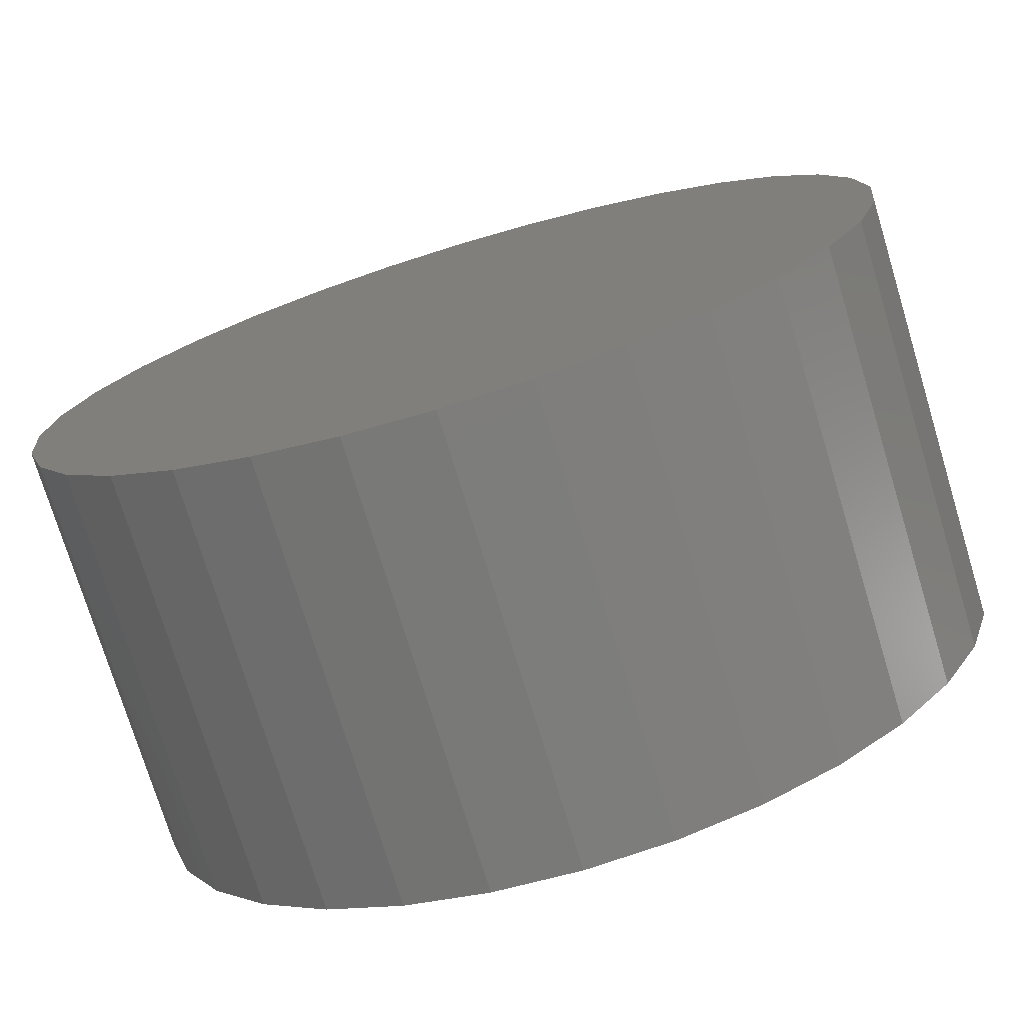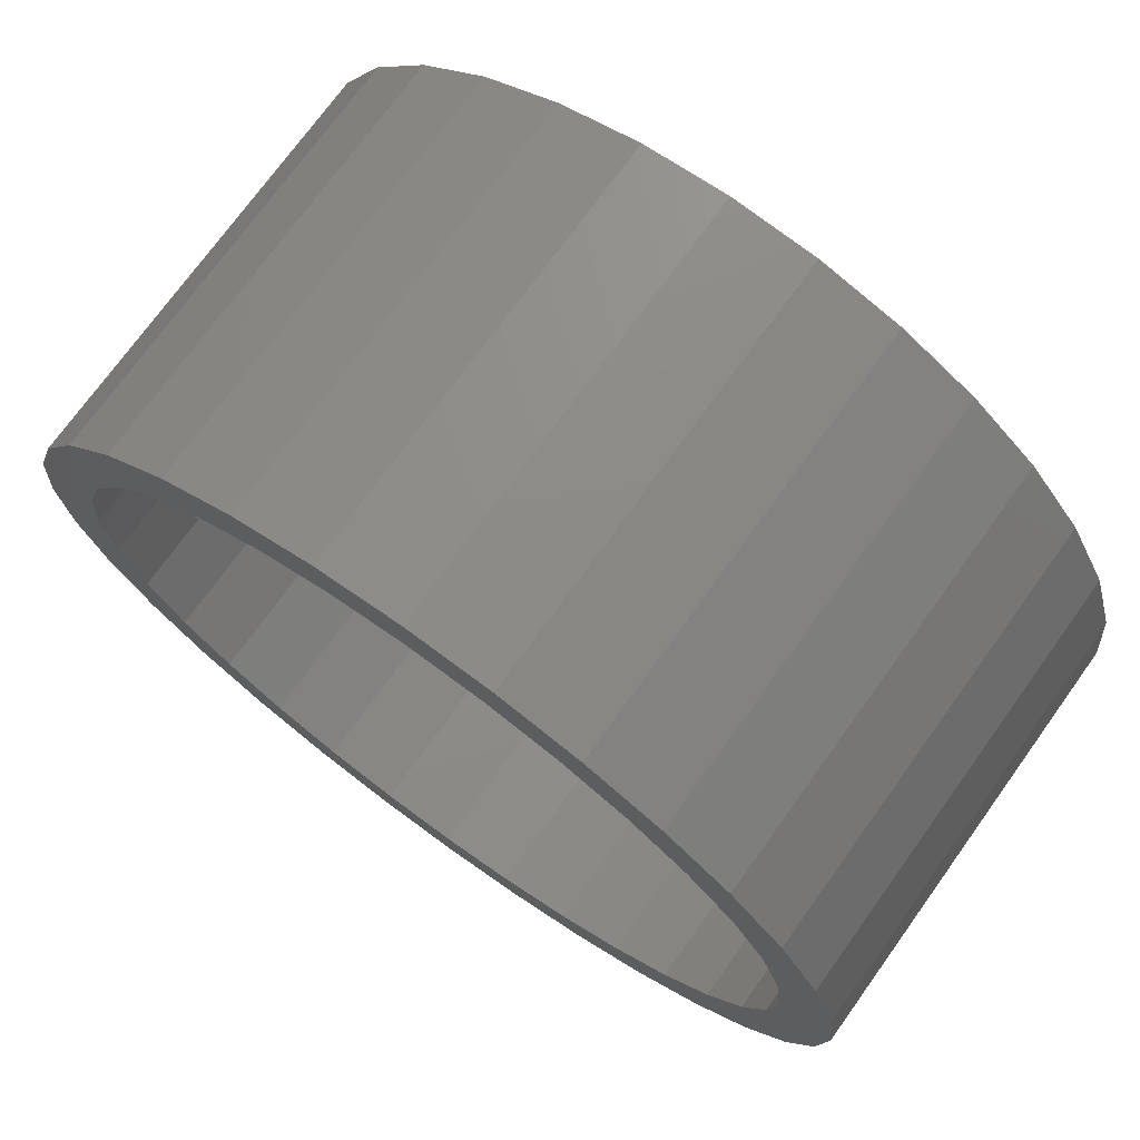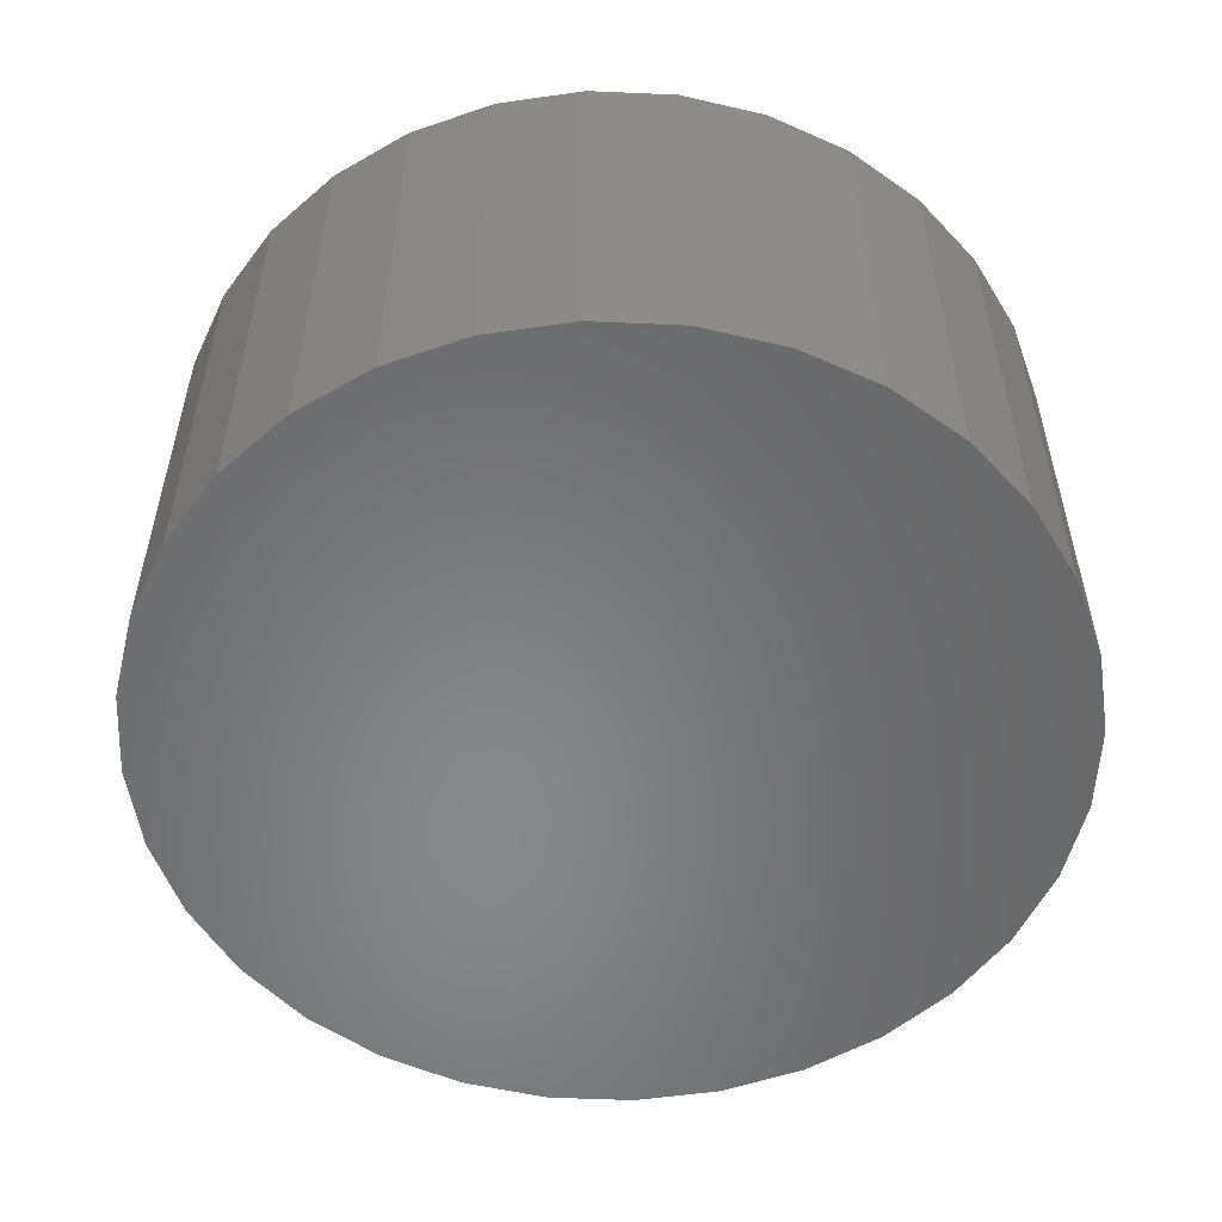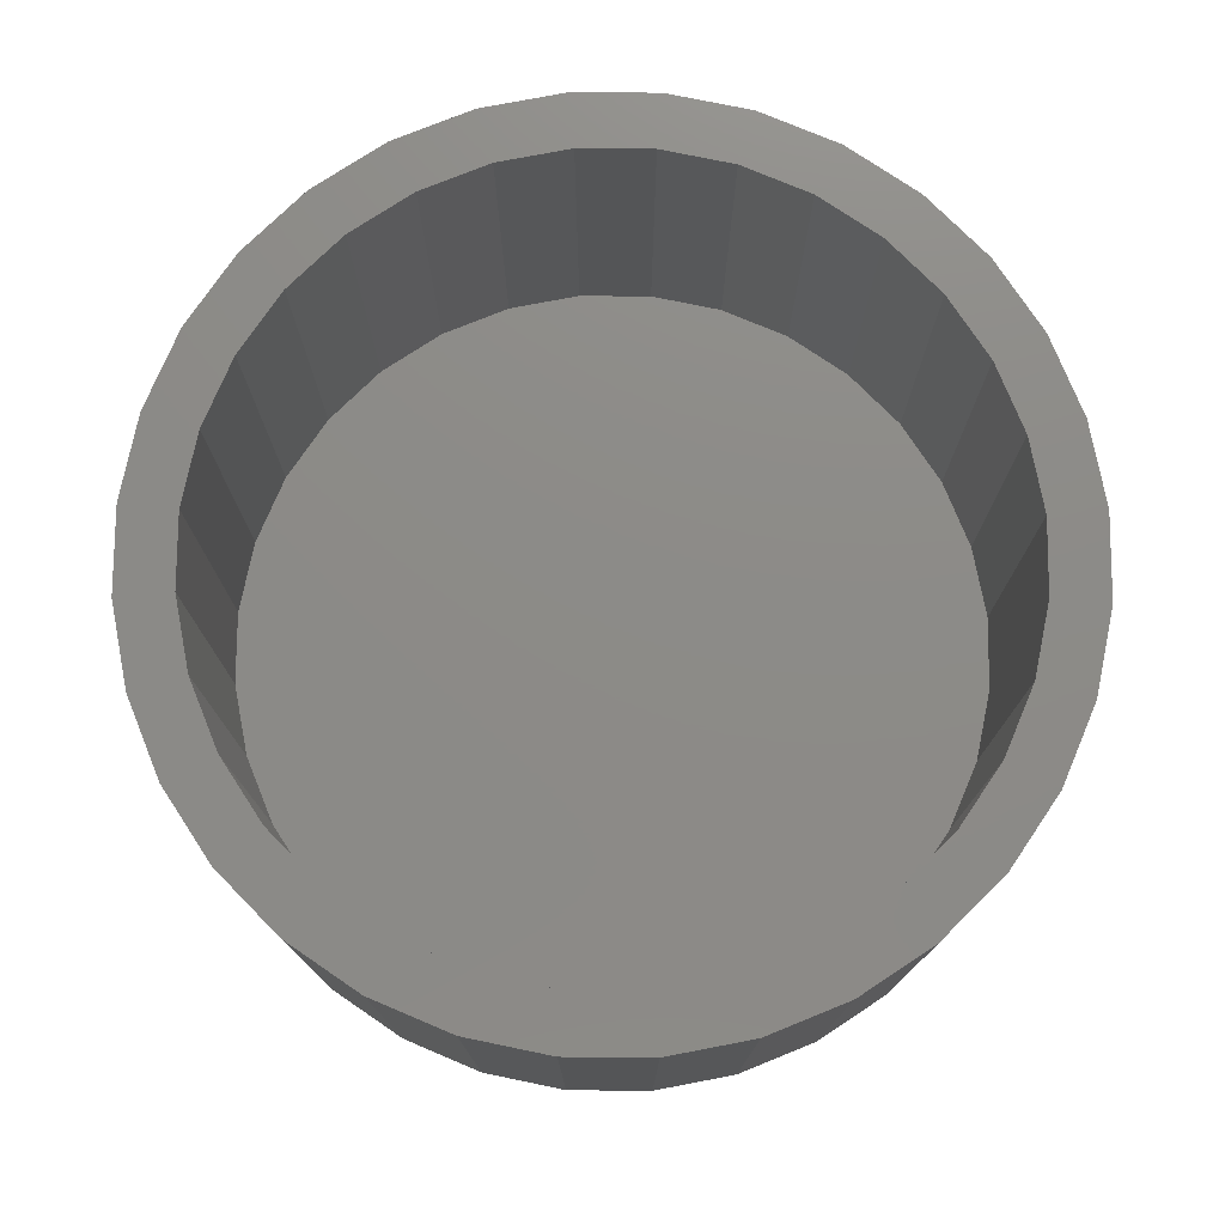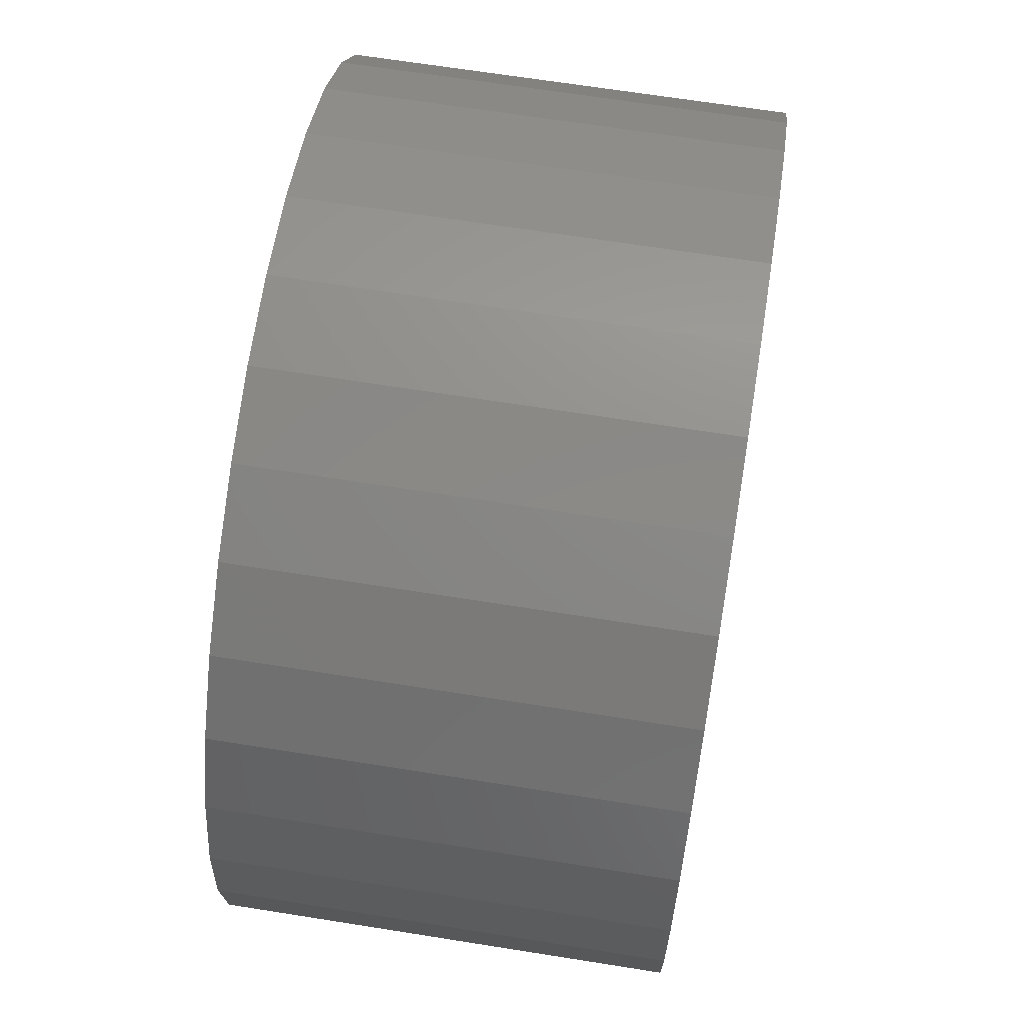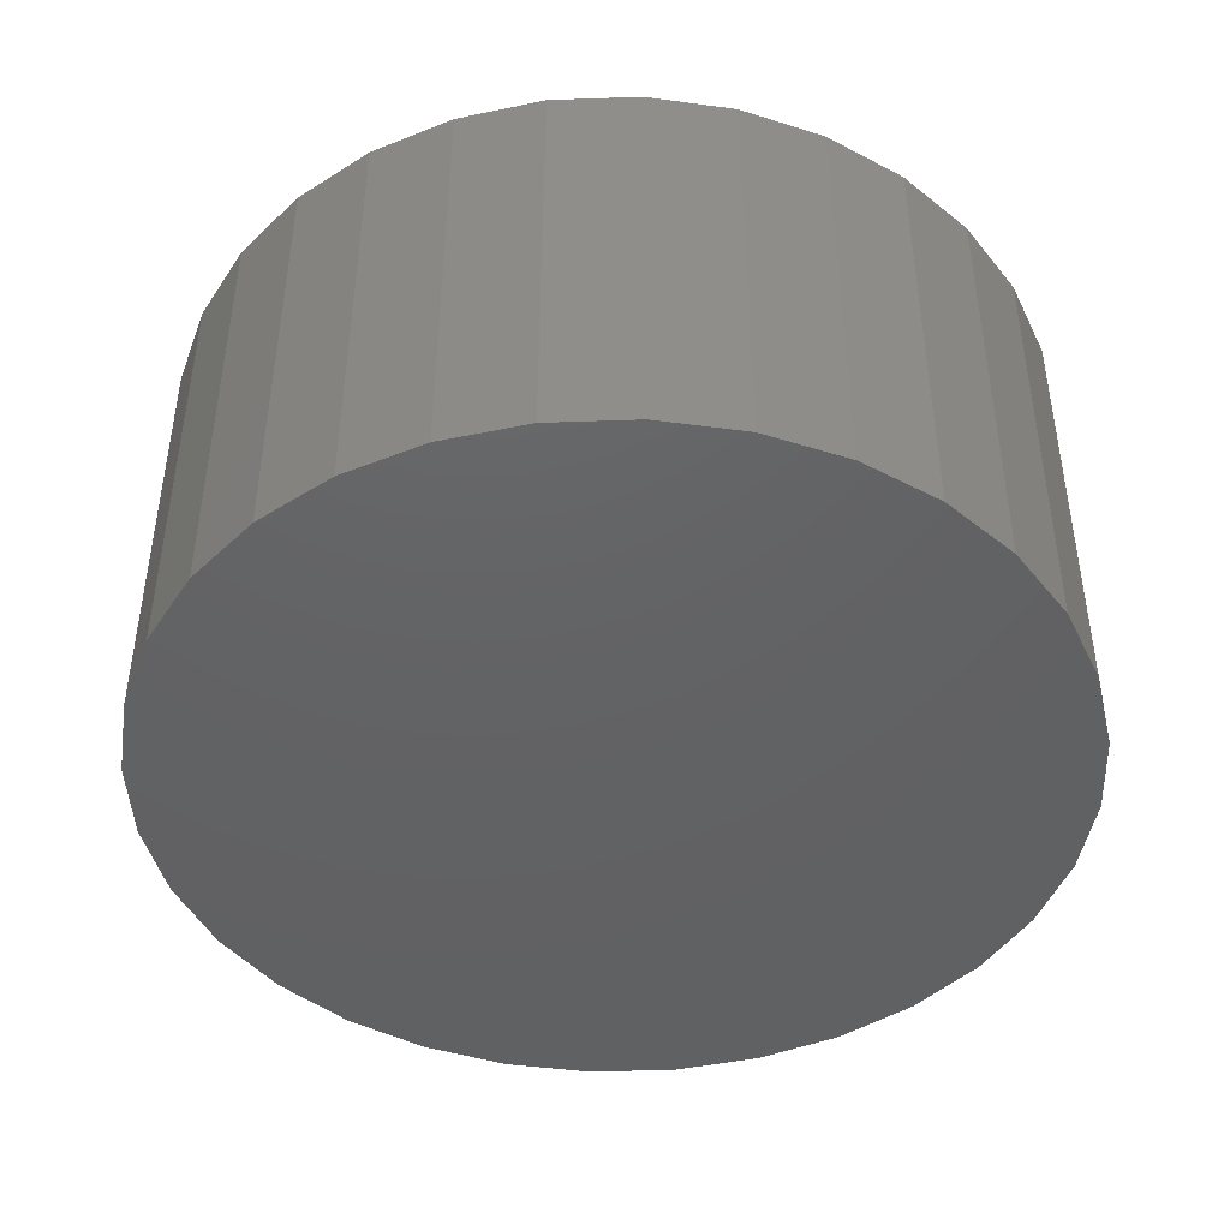
<metadata>
{"format":"stl","ext":"stl","renderer":"f3d","projection":"perspective","resolution":1024,"background":"white","views":[{"elev":-74.8,"azim":-163.1,"up":"+Y"},{"elev":73.2,"azim":35.7,"up":"+Y"},{"elev":-54.5,"azim":-177.0,"up":"+Z"},{"elev":76.2,"azim":-50.2,"up":"+Z"},{"elev":66.4,"azim":-80.9,"up":"+Y"},{"elev":-44.5,"azim":53.0,"up":"+Z"}]}
</metadata>
<code>
# stl→obj: 128 verts, 252 faces
v 0.007895 0.3238 0.3281
v 0.007895 0.3706 0.3281
v -0.06441 0.3635 0.3281
v -0.1339 0.3424 0.3281
v -0.2613 0.1799 0.3281
v -0.3345 0.1418 0.3281
v -0.2912 0.1239 0.3281
v 0.0802 0.3635 0.3281
v -0.3003 0.2059 0.3281
v -0.221 0.2289 0.3281
v -0.2542 0.2621 0.3281
v -0.172 0.2692 0.3281
v -0.198 0.3082 0.3281
v -0.116 0.2991 0.3281
v -0.05527 0.3175 0.3281
v -0.3097 0.06316 0.3281
v -0.3556 0.07231 0.3281
v -0.3159 3.965e-17 0.3281
v -0.3627 4.539e-17 0.3281
v -0.3097 -0.06316 0.3281
v -0.3556 -0.07231 0.3281
v -0.2912 -0.1239 0.3281
v -0.3345 -0.1418 0.3281
v -0.2613 -0.1799 0.3281
v -0.3003 -0.2059 0.3281
v -0.221 -0.2289 0.3281
v -0.172 -0.2692 0.3281
v -0.2542 -0.2621 0.3281
v -0.116 -0.2991 0.3281
v -0.198 -0.3082 0.3281
v -0.05527 -0.3175 0.3281
v -0.1339 -0.3424 0.3281
v 0.007895 -0.3238 0.3281
v -0.06441 -0.3635 0.3281
v 0.007895 -0.3706 0.3281
v 0.1497 0.3424 0.3281
v 0.07106 0.3175 0.3281
v 0.2138 0.3082 0.3281
v 0.1318 0.2991 0.3281
v 0.27 0.2621 0.3281
v 0.1878 0.2692 0.3281
v 0.3161 0.2059 0.3281
v 0.2368 0.2289 0.3281
v 0.3503 0.1418 0.3281
v 0.2771 0.1799 0.3281
v 0.307 0.1239 0.3281
v 0.3714 0.07231 0.3281
v 0.3254 0.06316 0.3281
v 0.3785 0 0.3281
v 0.3317 0 0.3281
v 0.3714 -0.07231 0.3281
v 0.3254 -0.06316 0.3281
v 0.3503 -0.1418 0.3281
v 0.307 -0.1239 0.3281
v 0.3161 -0.2059 0.3281
v 0.2771 -0.1799 0.3281
v 0.2368 -0.2289 0.3281
v 0.27 -0.2621 0.3281
v 0.1878 -0.2692 0.3281
v 0.2138 -0.3082 0.3281
v 0.1318 -0.2991 0.3281
v 0.1497 -0.3424 0.3281
v 0.07106 -0.3175 0.3281
v 0.0802 -0.3635 0.3281
v 0.007895 -0.3238 0.007812
v 0.07106 -0.3175 0.007812
v 0.1318 -0.2991 0.007812
v 0.1878 -0.2692 0.007812
v 0.2368 -0.2289 0.007812
v 0.2771 -0.1799 0.007812
v 0.307 -0.1239 0.007812
v 0.3254 -0.06316 0.007812
v 0.3317 -7.93e-17 0.007812
v -0.05527 -0.3175 0.007812
v -0.116 -0.2991 0.007812
v -0.172 -0.2692 0.007812
v -0.221 -0.2289 0.007812
v -0.2613 -0.1799 0.007812
v -0.2912 -0.1239 0.007812
v -0.3097 -0.06316 0.007812
v -0.3159 3.965e-17 0.007812
v 0.007895 0.3238 0.007812
v -0.05527 0.3175 0.007812
v -0.116 0.2991 0.007812
v -0.172 0.2692 0.007812
v -0.221 0.2289 0.007812
v -0.2613 0.1799 0.007812
v -0.2912 0.1239 0.007812
v -0.3097 0.06316 0.007812
v 0.07106 0.3175 0.007812
v 0.1318 0.2991 0.007812
v 0.1878 0.2692 0.007812
v 0.2368 0.2289 0.007812
v 0.2771 0.1799 0.007812
v 0.307 0.1239 0.007812
v 0.3254 0.06316 0.007812
v 0.3785 -9.078e-17 -0.03906
v 0.3714 -0.07231 -0.03906
v 0.3503 -0.1418 -0.03906
v 0.3161 -0.2059 -0.03906
v 0.27 -0.2621 -0.03906
v 0.2138 -0.3082 -0.03906
v 0.1497 -0.3424 -0.03906
v 0.0802 -0.3635 -0.03906
v 0.007895 -0.3706 -0.03906
v -0.06441 -0.3635 -0.03906
v -0.1339 -0.3424 -0.03906
v -0.198 -0.3082 -0.03906
v -0.2542 -0.2621 -0.03906
v -0.3003 -0.2059 -0.03906
v -0.3345 -0.1418 -0.03906
v -0.3556 -0.07231 -0.03906
v -0.3627 4.539e-17 -0.03906
v -0.3556 0.07231 -0.03906
v -0.3345 0.1418 -0.03906
v -0.3003 0.2059 -0.03906
v -0.2542 0.2621 -0.03906
v -0.198 0.3082 -0.03906
v -0.1339 0.3424 -0.03906
v -0.06441 0.3635 -0.03906
v 0.007895 0.3706 -0.03906
v 0.0802 0.3635 -0.03906
v 0.1497 0.3424 -0.03906
v 0.2138 0.3082 -0.03906
v 0.27 0.2621 -0.03906
v 0.3161 0.2059 -0.03906
v 0.3503 0.1418 -0.03906
v 0.3714 0.07231 -0.03906
f 1 2 3
f 1 3 4
f 5 6 7
f 8 2 1
f 6 5 9
f 9 5 10
f 9 10 11
f 11 10 12
f 11 12 13
f 13 12 14
f 13 14 4
f 4 14 15
f 4 15 1
f 7 6 16
f 16 6 17
f 16 17 18
f 18 17 19
f 18 19 20
f 20 19 21
f 20 21 22
f 22 21 23
f 22 23 24
f 24 23 25
f 24 25 26
f 26 25 27
f 27 25 28
f 27 28 29
f 29 28 30
f 29 30 31
f 31 30 32
f 31 32 33
f 33 32 34
f 33 34 35
f 8 1 36
f 36 1 37
f 36 37 38
f 38 37 39
f 38 39 40
f 40 39 41
f 40 41 42
f 42 41 43
f 42 43 44
f 44 43 45
f 44 45 46
f 44 46 47
f 47 46 48
f 47 48 49
f 49 48 50
f 49 50 51
f 51 50 52
f 51 52 53
f 53 52 54
f 53 54 55
f 55 54 56
f 55 56 57
f 55 57 58
f 58 57 59
f 58 59 60
f 60 59 61
f 60 61 62
f 62 61 63
f 62 63 64
f 64 63 33
f 64 33 35
f 65 63 66
f 66 63 61
f 66 61 67
f 67 61 59
f 67 59 68
f 68 59 57
f 68 57 69
f 69 57 56
f 69 56 70
f 70 56 54
f 70 54 71
f 71 54 52
f 71 52 72
f 72 52 50
f 72 50 73
f 63 65 33
f 33 65 74
f 33 74 31
f 31 74 75
f 31 75 29
f 29 75 76
f 29 76 27
f 27 76 77
f 27 77 26
f 26 77 78
f 26 78 24
f 24 78 79
f 24 79 22
f 22 79 80
f 22 80 20
f 20 80 81
f 20 81 18
f 82 15 83
f 83 15 14
f 83 14 84
f 84 14 12
f 84 12 85
f 85 12 10
f 85 10 86
f 86 10 5
f 86 5 87
f 87 5 7
f 87 7 88
f 88 7 16
f 88 16 89
f 89 16 18
f 89 18 81
f 15 82 1
f 1 82 90
f 1 90 37
f 37 90 91
f 37 91 39
f 39 91 92
f 39 92 41
f 41 92 93
f 41 93 43
f 43 93 94
f 43 94 45
f 45 94 95
f 45 95 46
f 46 95 96
f 46 96 48
f 48 96 73
f 48 73 50
f 97 49 98
f 98 49 51
f 98 51 99
f 99 51 53
f 99 53 100
f 100 53 55
f 100 55 101
f 101 55 58
f 101 58 102
f 102 58 60
f 102 60 103
f 103 60 62
f 103 62 104
f 104 62 64
f 104 64 105
f 105 64 35
f 105 35 106
f 106 35 34
f 106 34 107
f 107 34 32
f 107 32 108
f 108 32 30
f 108 30 109
f 109 30 28
f 109 28 110
f 110 28 25
f 110 25 111
f 111 25 23
f 111 23 112
f 112 23 21
f 112 21 113
f 113 21 19
f 113 19 114
f 114 19 17
f 114 17 115
f 115 17 6
f 115 6 116
f 116 6 9
f 116 9 117
f 117 9 11
f 117 11 118
f 118 11 13
f 118 13 119
f 119 13 4
f 119 4 120
f 120 4 3
f 120 3 121
f 121 3 2
f 121 2 122
f 122 2 8
f 122 8 123
f 123 8 36
f 123 36 124
f 124 36 38
f 124 38 125
f 125 38 40
f 125 40 126
f 126 40 42
f 126 42 127
f 127 42 44
f 127 44 128
f 128 44 47
f 128 47 97
f 97 47 49
f 121 122 120
f 105 106 104
f 104 106 107
f 104 107 103
f 103 107 108
f 103 108 102
f 102 108 109
f 102 109 101
f 101 109 110
f 101 110 100
f 100 110 111
f 100 111 99
f 99 111 112
f 99 112 98
f 98 112 113
f 98 113 97
f 97 113 114
f 97 114 128
f 128 114 115
f 128 115 127
f 127 115 116
f 127 116 126
f 126 116 117
f 126 117 125
f 125 117 118
f 125 118 124
f 124 118 119
f 124 119 123
f 123 119 120
f 123 120 122
f 83 90 82
f 90 83 91
f 91 83 84
f 91 84 92
f 92 84 85
f 92 85 93
f 93 85 86
f 93 86 94
f 94 86 87
f 94 87 95
f 95 87 88
f 95 88 96
f 96 88 89
f 96 89 73
f 73 89 81
f 73 81 72
f 72 81 80
f 72 80 71
f 71 80 79
f 71 79 70
f 70 79 78
f 70 78 69
f 69 78 77
f 69 77 68
f 68 77 76
f 68 76 67
f 67 76 75
f 67 75 66
f 66 75 74
f 66 74 65

</code>
